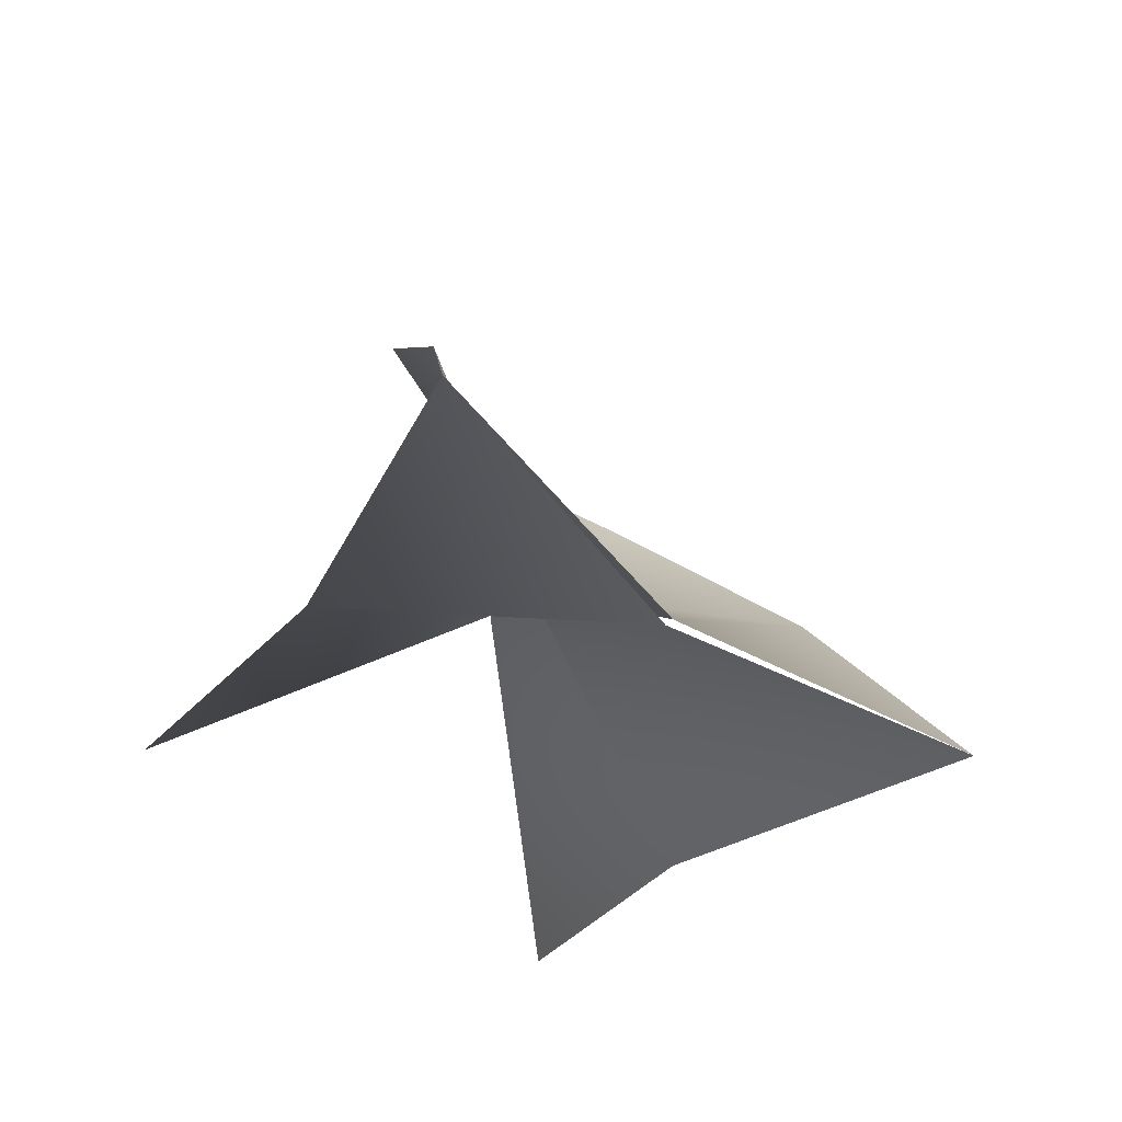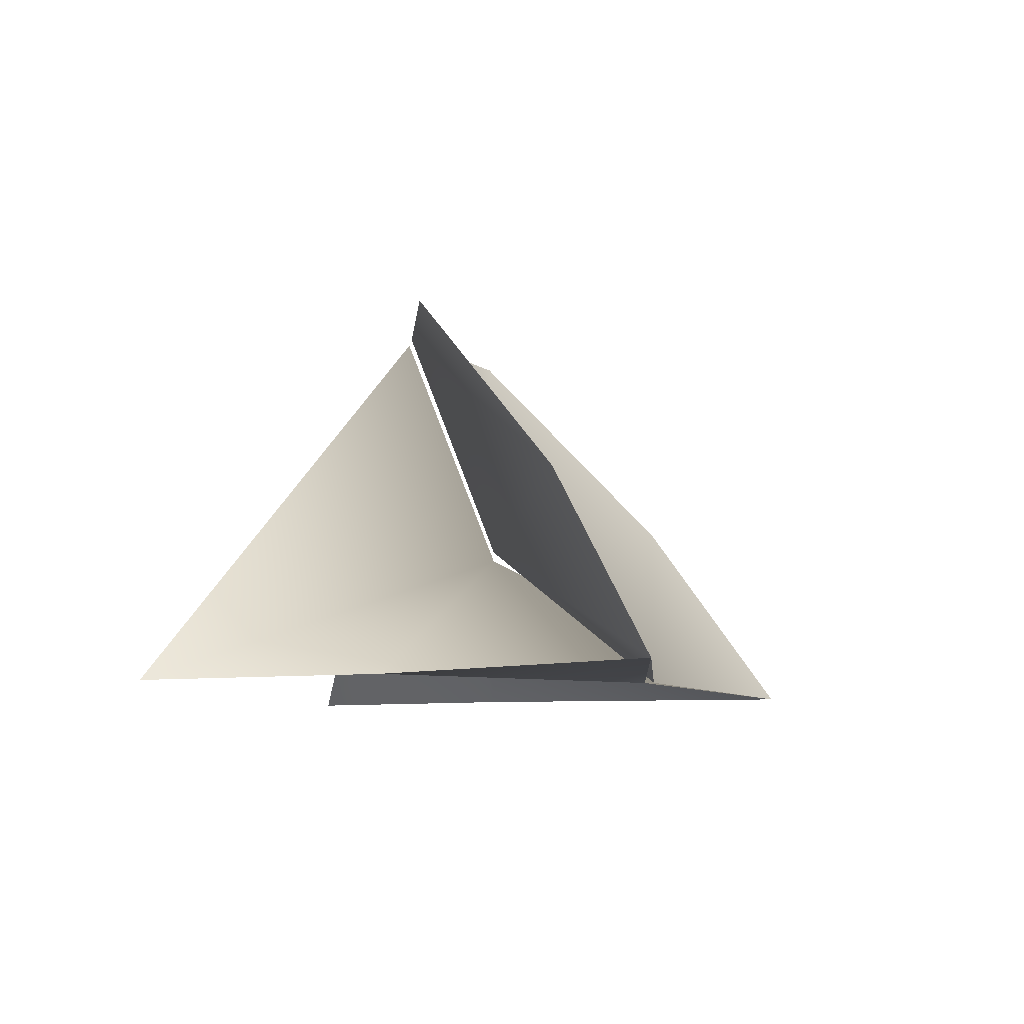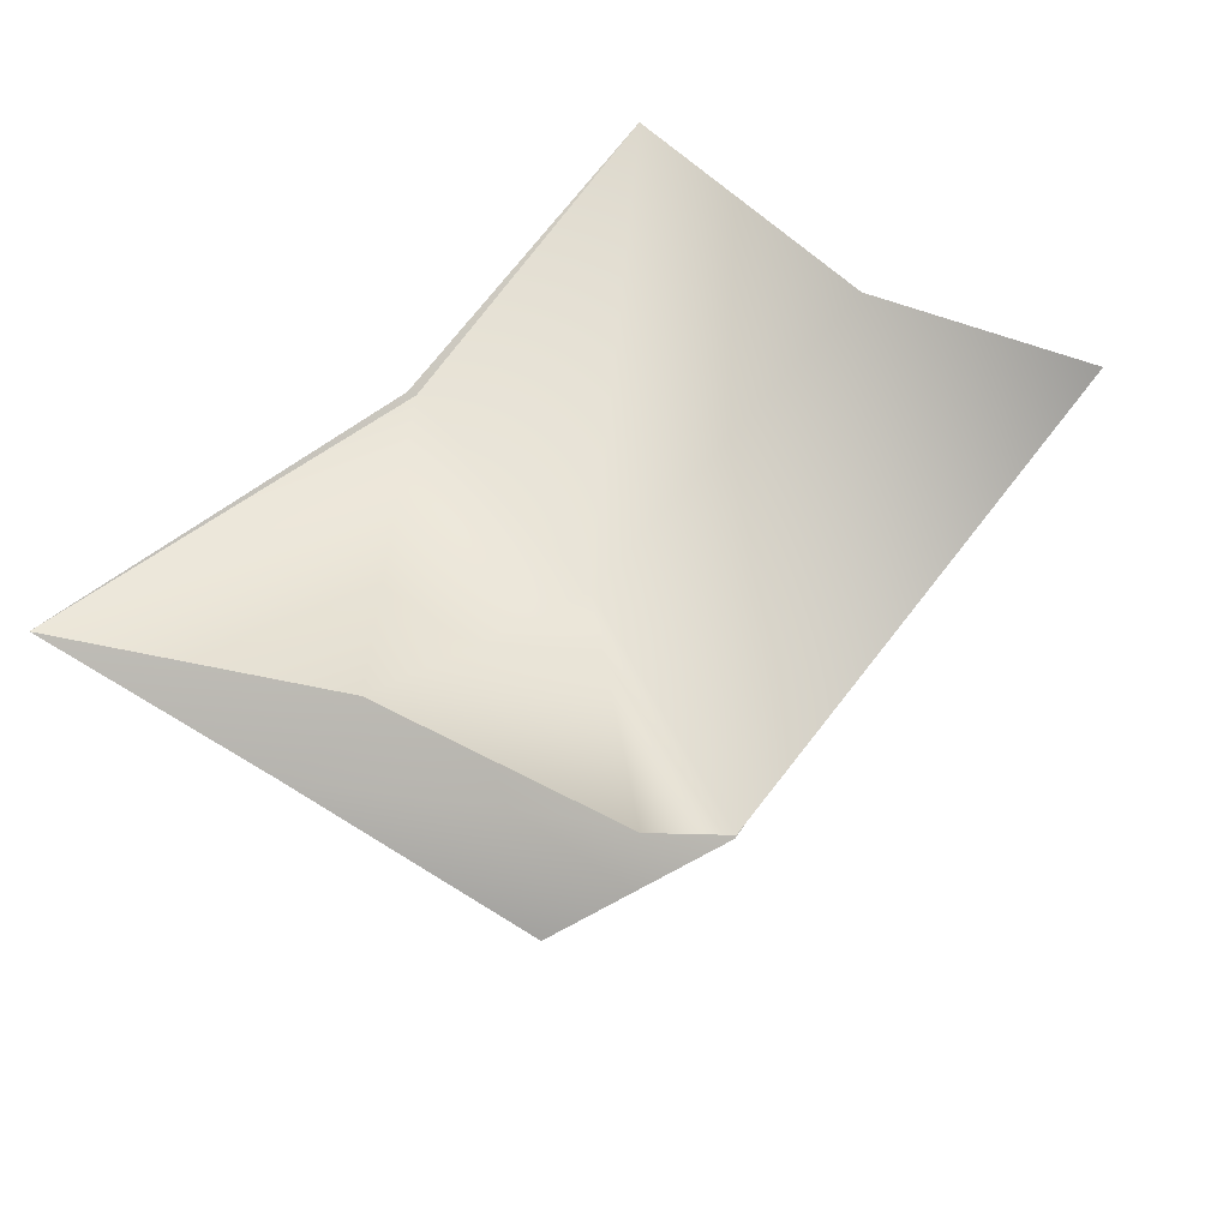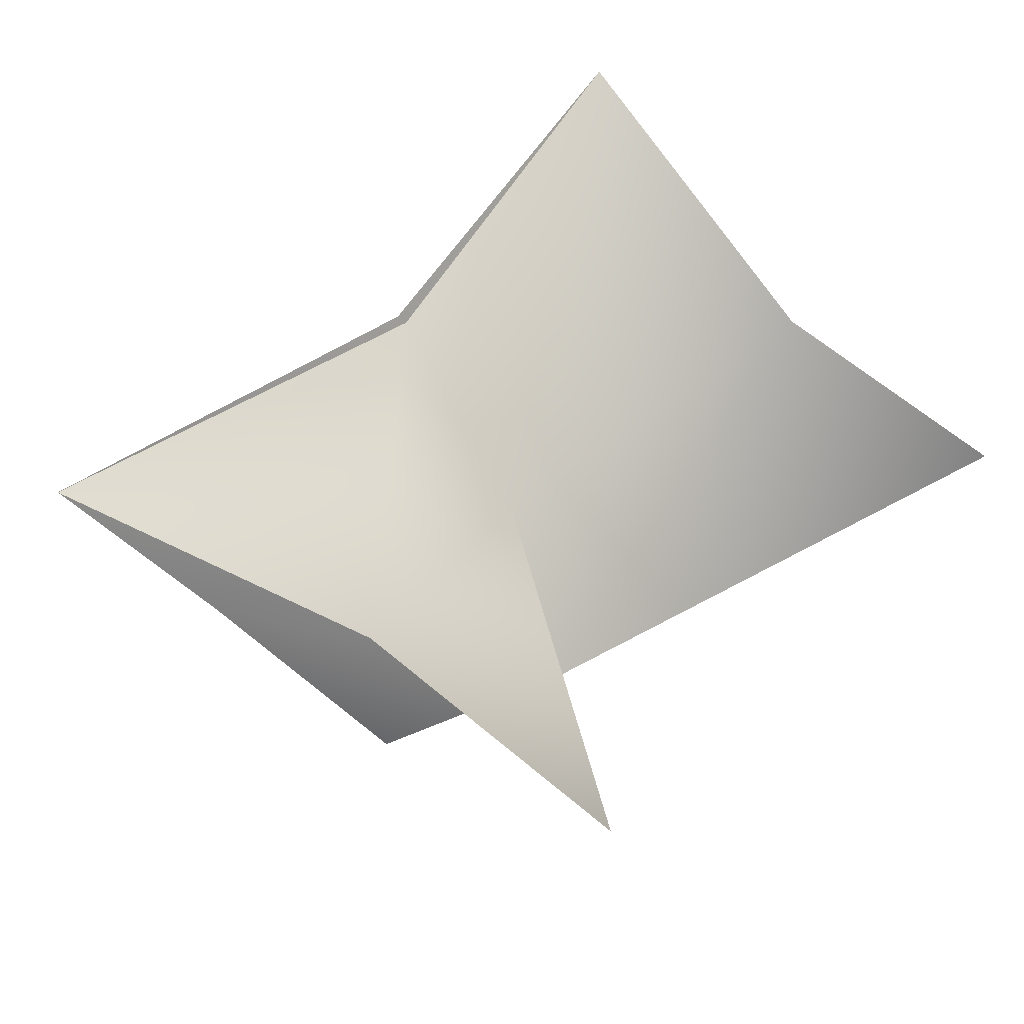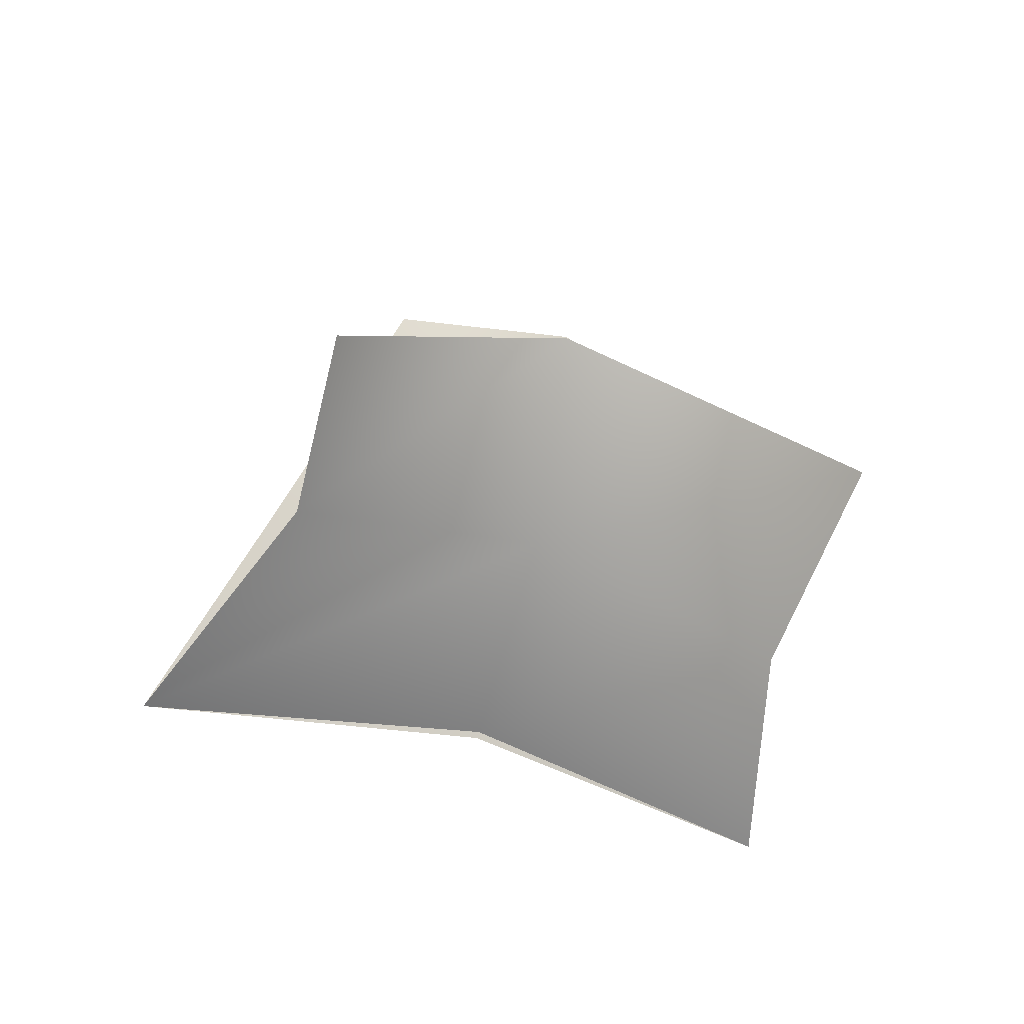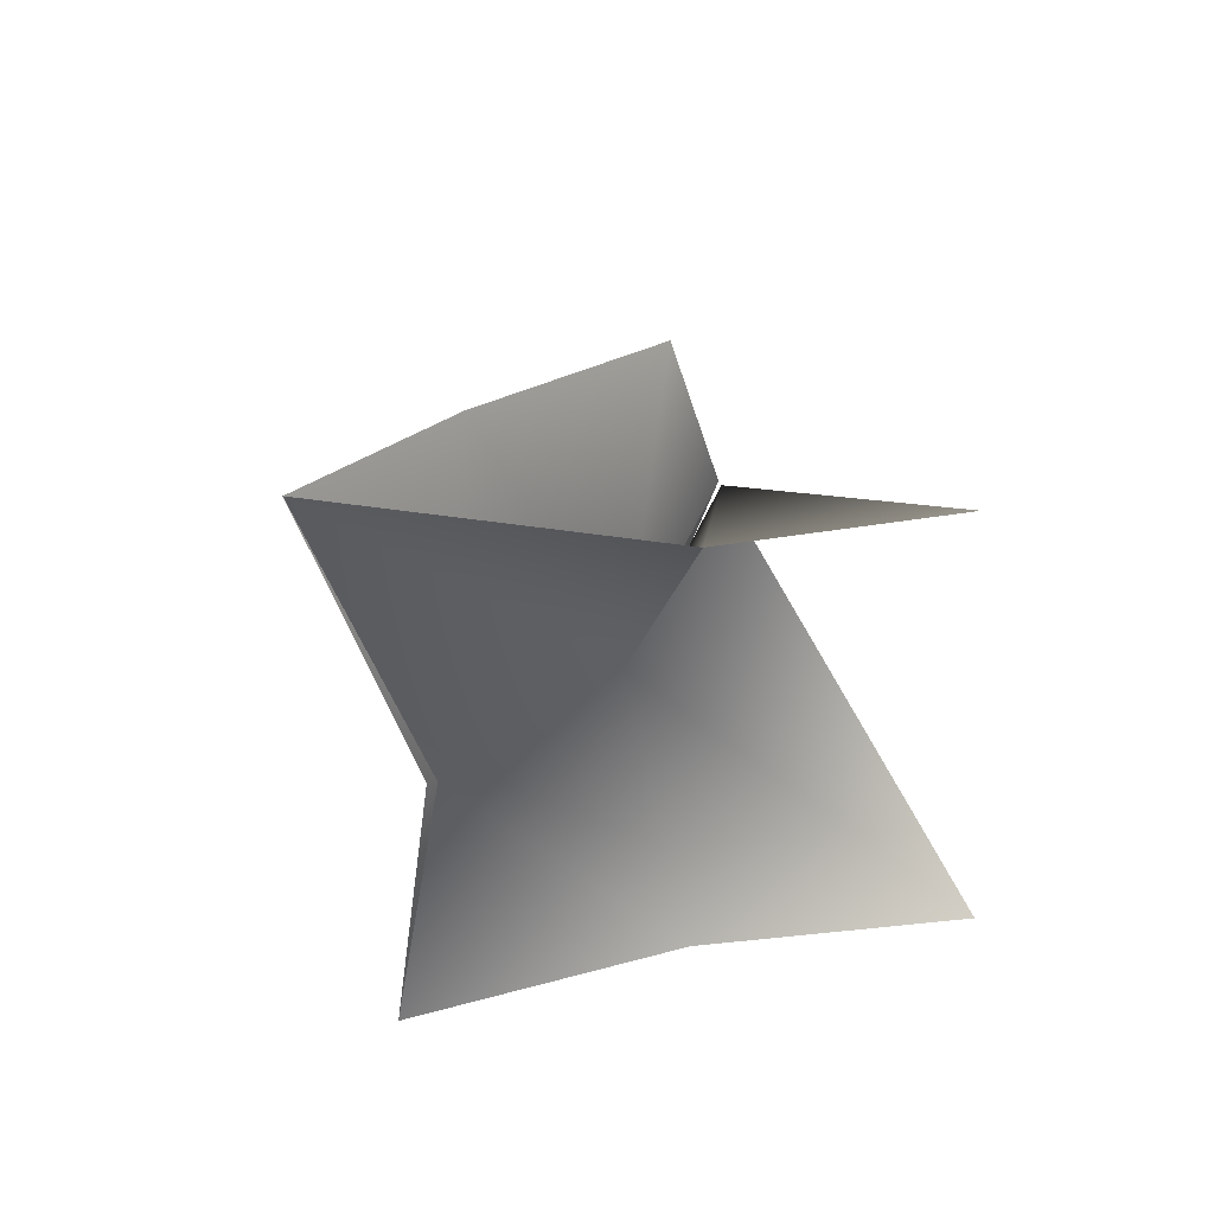
<metadata>
{"format":"obj","ext":"obj","renderer":"f3d","projection":"perspective","resolution":1024,"background":"white","views":[{"elev":-43.3,"azim":-90.6,"up":"+Y"},{"elev":-8.1,"azim":-120.1,"up":"+Y"},{"elev":-43.9,"azim":13.6,"up":"+Z"},{"elev":-27.5,"azim":-5.7,"up":"+Z"},{"elev":-47.8,"azim":114.8,"up":"+Y"},{"elev":-44.7,"azim":48.5,"up":"+Y"}]}
</metadata>
<code>
v -165.5 0.9533 -32.77
v 17.99 0.9533 154.7
v -48.6 144.5 -59.7
v 51.52 144.5 27.76
v -113.4 72.73 -39.62
v 28.92 72.73 98.38
v 14.16 144.5 -30.5
v -9.883 54.6 -4.806
v -54.72 0.9533 42.53
v 17.99 0.9533 154.7
v 150.3 -0 -2.413
v -165.5 0.9533 -32.77
v 16.54 0 -144.7
v 14.96 142.2 -31.15
v -51.81 0.9533 40.15
v -60.9 0 -81.39
v -9.883 50.99 -4.806
v 85.02 -0 48.61
f 8 6 4 7
f 9 2 6 8
f 5 8 7 3
f 1 9 8 5
f 18 11 14 17
f 17 14 13 16
f 15 17 16 12
f 10 18 17 15

</code>
